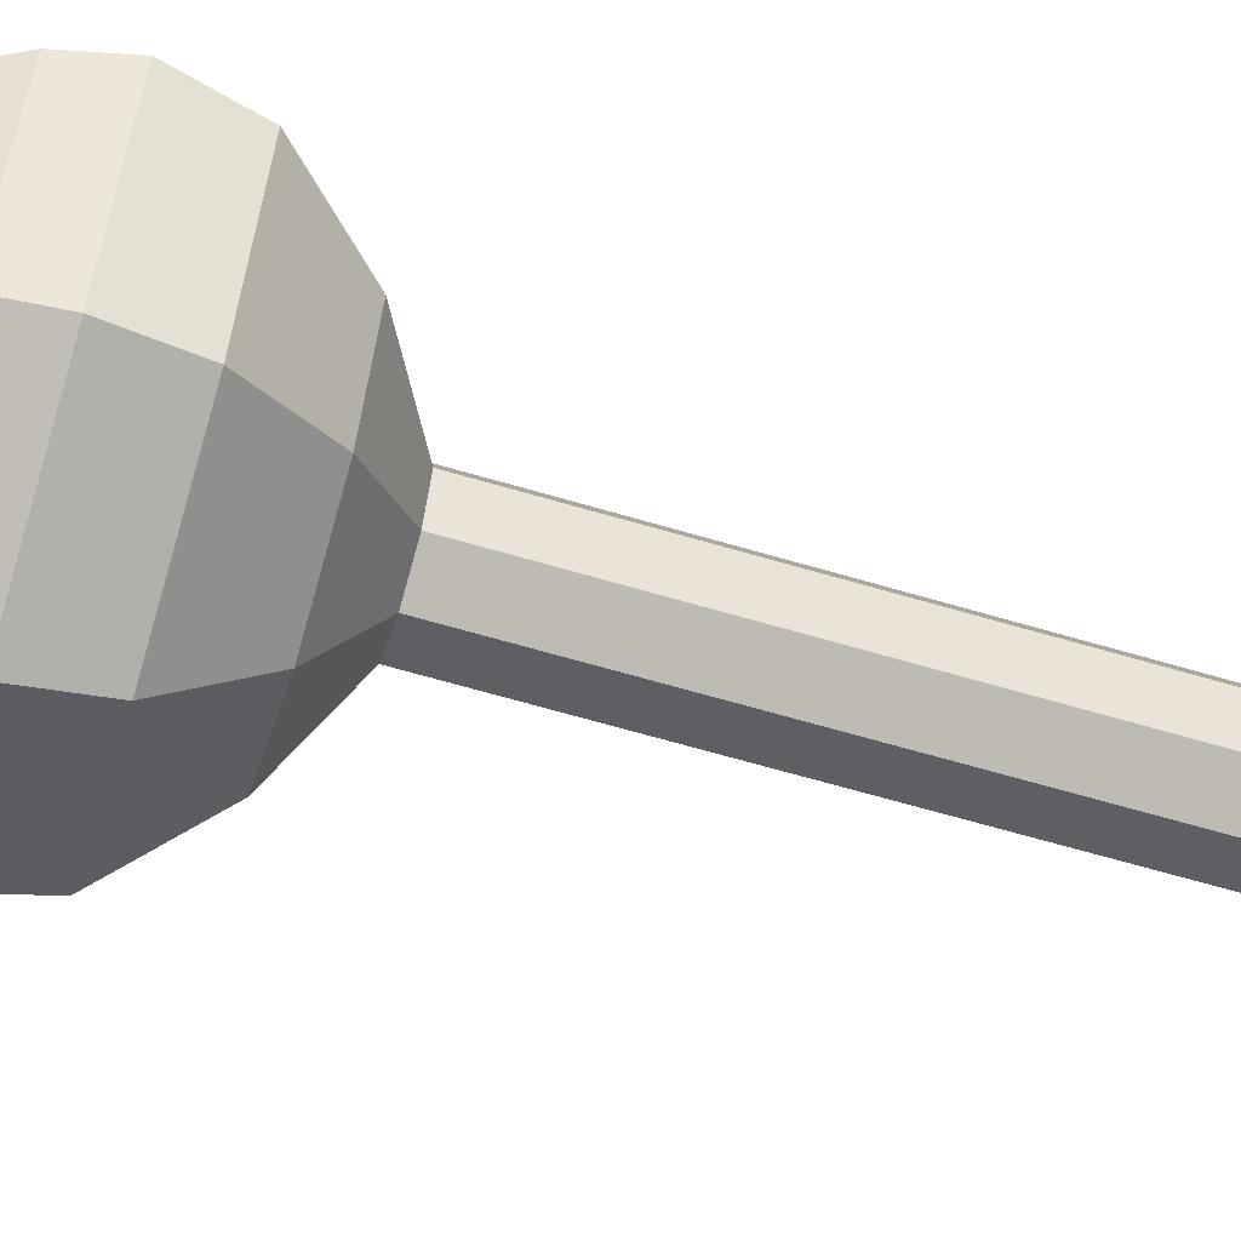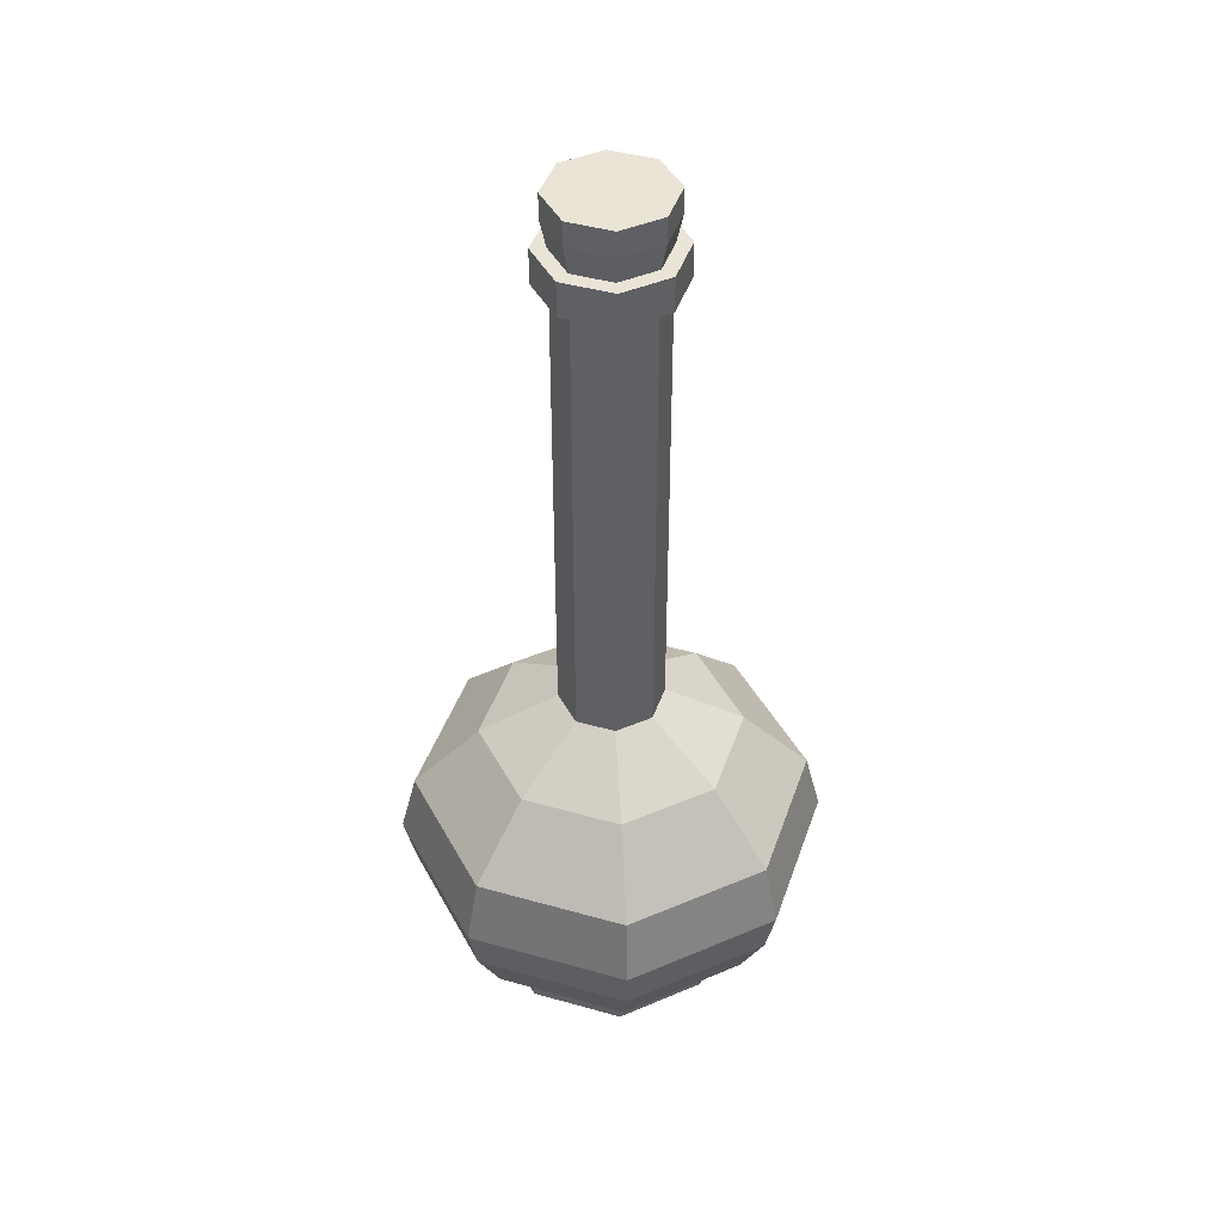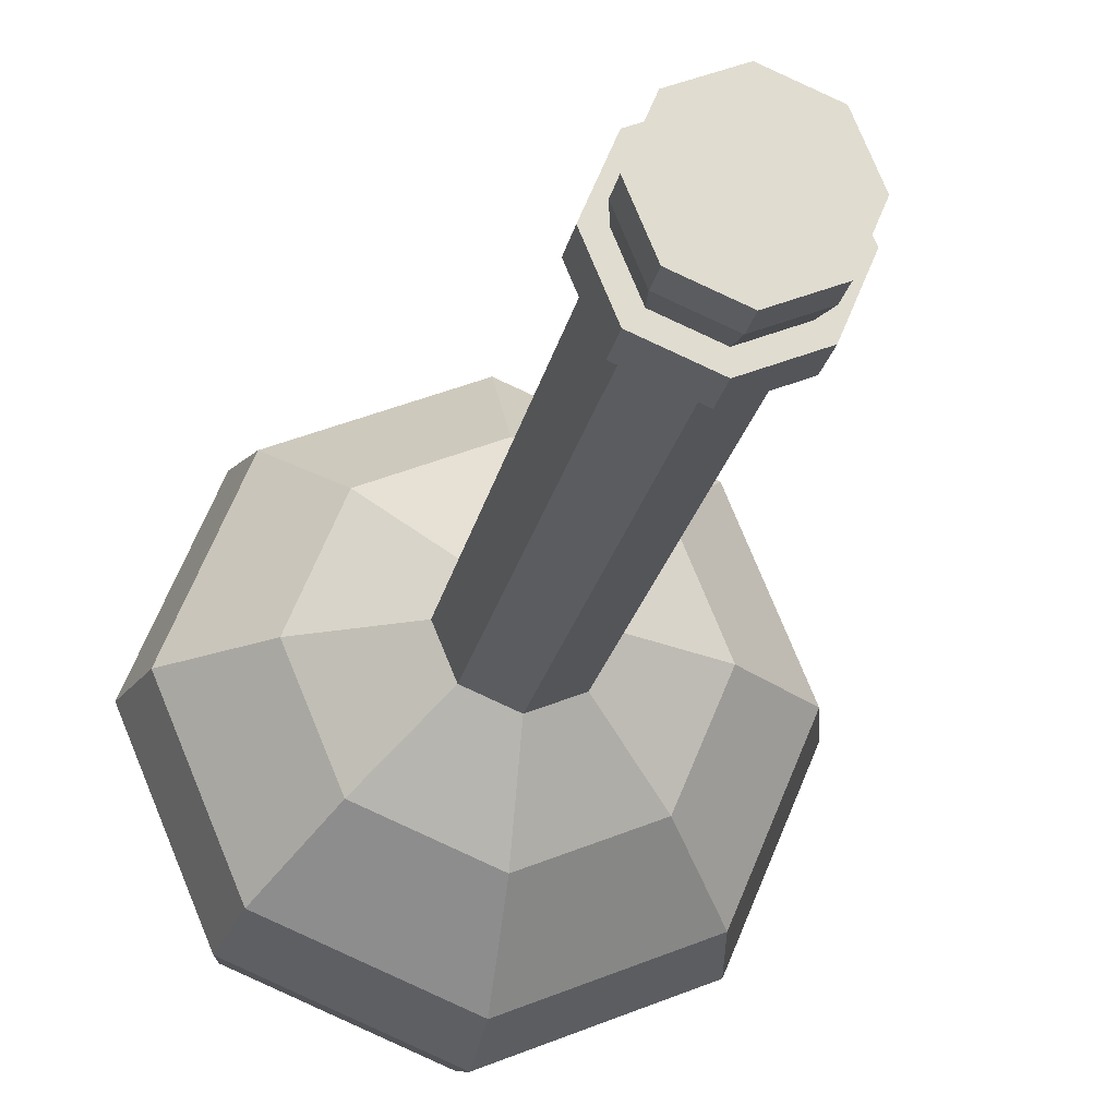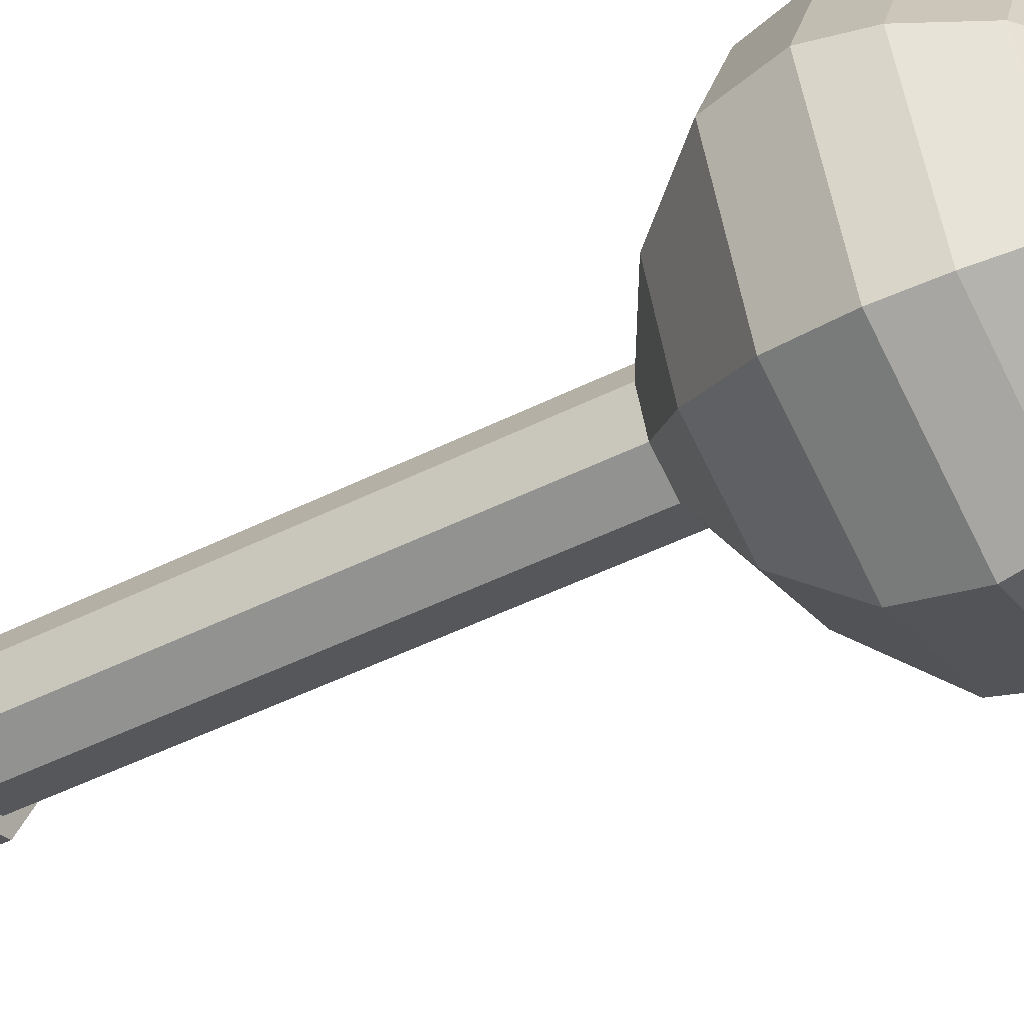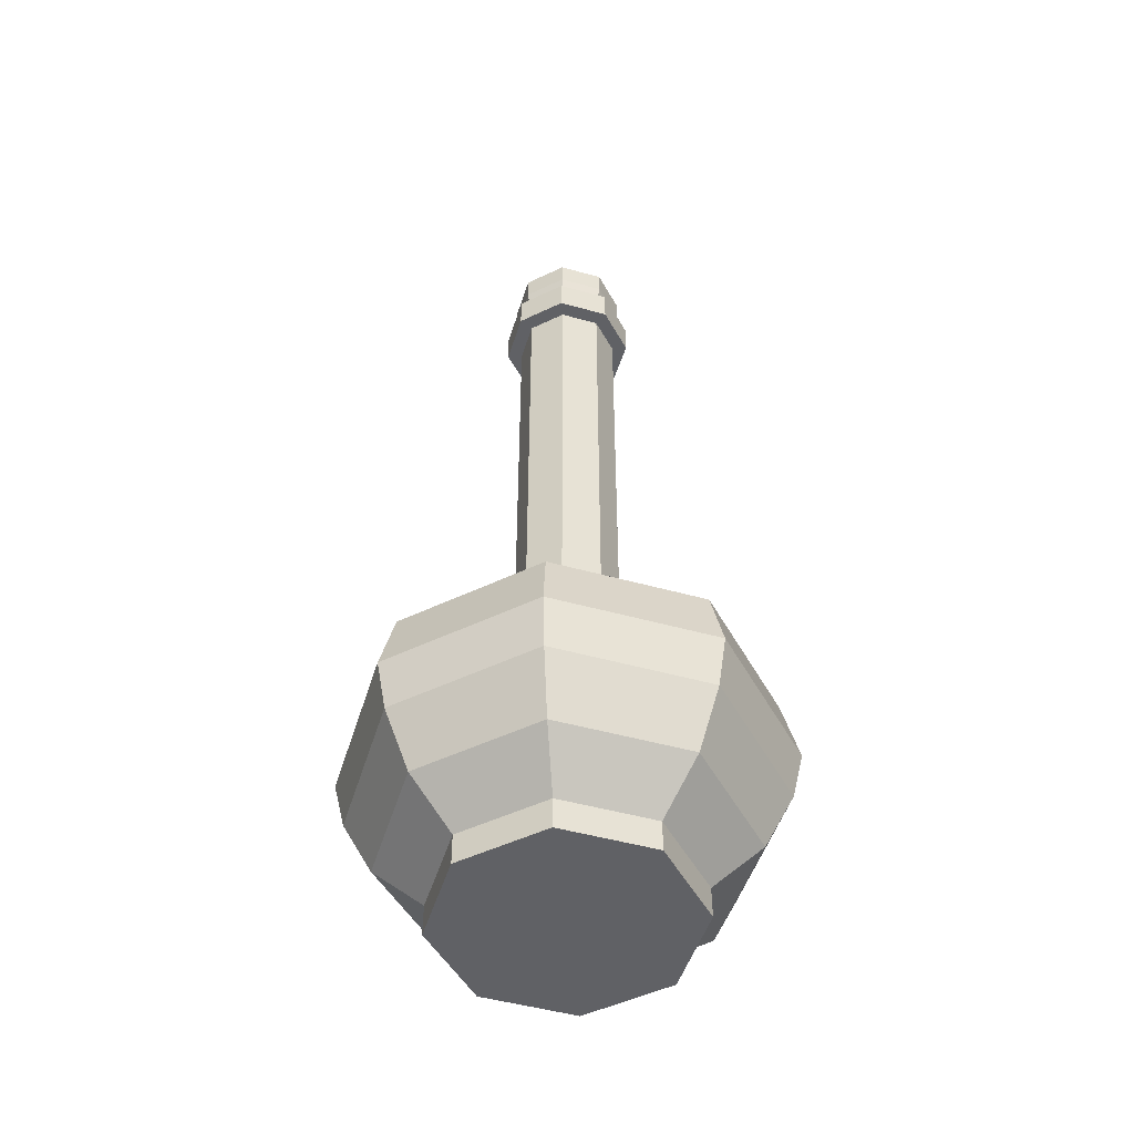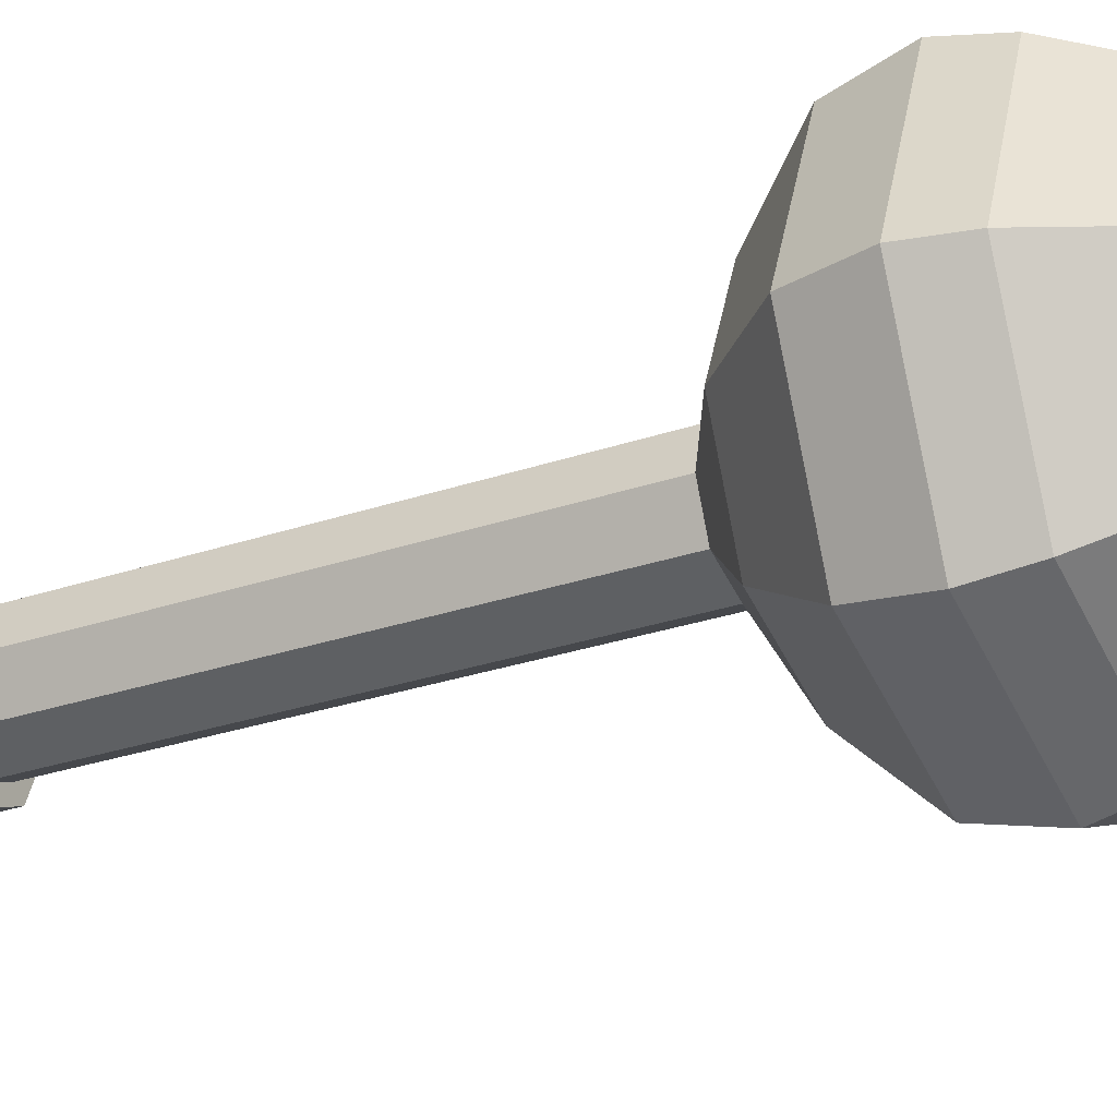
<metadata>
{"format":"obj","ext":"obj","renderer":"f3d","projection":"perspective","resolution":1024,"background":"white","views":[{"elev":-62.3,"azim":73.1,"up":"+Z"},{"elev":43.7,"azim":-139.1,"up":"+Y"},{"elev":-20.4,"azim":169.6,"up":"+Z"},{"elev":-48.6,"azim":-60.9,"up":"+Z"},{"elev":-49.3,"azim":-174.6,"up":"+Y"},{"elev":-26.7,"azim":-61.4,"up":"+Z"}]}
</metadata>
<code>
o Potion_C
v 0 0.01297 -0.05861
v 0.04144 0.01297 -0.04144
v 0.05861 0.01297 0
v 0.04144 0.01297 0.04144
v -0 -0.002185 0
v -0 0.01297 0.05861
v -0.04144 0.01297 0.04144
v -0.05861 0.01297 0
v -0.04144 0.01297 -0.04144
v 0.05795 0.03308 -0.05795
v 0 0.03308 -0.08195
v 0.08195 0.03308 0
v 0.05795 0.03308 0.05795
v -0 0.03308 0.08195
v -0.05795 0.03308 0.05795
v -0.08195 0.03308 0
v -0.05795 0.03308 -0.05795
v 0.06776 0.06013 -0.06776
v 0 0.06013 -0.09582
v 0.09582 0.06013 0
v 0.06776 0.06013 0.06776
v -0 0.06013 0.09582
v -0.06776 0.06013 0.06776
v -0.09582 0.06013 0
v -0.06776 0.06013 -0.06776
v 0.07156 0.0833 -0.07156
v 0 0.0833 -0.1012
v 0.1012 0.0833 0
v 0.07156 0.0833 0.07156
v -0 0.0833 0.1012
v -0.07156 0.0833 0.07156
v -0.1012 0.0833 -0
v -0.07156 0.0833 -0.07156
v 0.06627 0.1136 -0.06627
v 0 0.1136 -0.09372
v 0.09372 0.1136 -0
v 0.06627 0.1136 0.06627
v -0 0.1136 0.09372
v -0.06627 0.1136 0.06627
v -0.09372 0.1136 -0
v -0.06627 0.1136 -0.06627
v 0.04399 0.1459 -0.04399
v -0 0.1459 -0.06221
v 0.06221 0.1459 -0
v 0.04399 0.1459 0.04399
v -0 0.1459 0.06221
v -0.04399 0.1459 0.04399
v -0.06221 0.1459 -0
v -0.04399 0.1459 -0.04399
v 0.0175 0.1673 -0.0175
v -0 0.1673 -0.02474
v 0.02474 0.1673 -0
v 0.0175 0.1673 0.0175
v -0 0.1673 0.02474
v -0.0175 0.1673 0.0175
v -0.02474 0.1673 -0
v -0.0175 0.1673 -0.0175
v 0.0175 0.3976 -0.0175
v -0 0.3976 -0.02474
v 0.02474 0.3976 -0
v 0.0175 0.3976 0.0175
v -0 0.3976 0.02474
v -0.0175 0.3976 0.0175
v -0.02474 0.3976 -0
v -0.0175 0.3976 -0.0175
v 0.02275 0.3976 -0.02275
v -0 0.3976 -0.03217
v 0.03217 0.3976 -0
v 0.02275 0.3976 0.02275
v -0 0.3976 0.03217
v -0.02275 0.3976 0.02275
v -0.03217 0.3976 -0
v -0.02275 0.3976 -0.02275
v 0.01776 0.4143 -0.01776
v -0 0.4143 -0.02511
v 0.02511 0.4143 -0
v 0.01776 0.4143 0.01776
v -0 0.4143 0.02511
v -0.01776 0.4143 0.01776
v -0.02511 0.4143 -0
v -0.01776 0.4143 -0.01776
v 0.02275 0.4143 -0.02275
v -0 0.4143 -0.03217
v 0.03217 0.4143 -0
v 0.02275 0.4143 0.02275
v -0 0.4143 0.03217
v -0.02275 0.4143 0.02275
v -0.03217 0.4143 -0
v -0.02275 0.4143 -0.02275
v 0.01972 0.4272 -0.01972
v -0 0.4272 -0.02788
v 0.02788 0.4272 -0
v 0.01972 0.4272 0.01972
v -0 0.4272 0.02788
v -0.01972 0.4272 0.01972
v -0.02788 0.4272 -0
v -0.01972 0.4272 -0.01972
v -0 0.4393 -0
v 0 -0.002185 -0.05861
v 0.04144 -0.002185 -0.04144
v 0.05861 -0.002185 0
v 0.04144 -0.002185 0.04144
v -0 -0.002185 0.05861
v -0.04144 -0.002185 0.04144
v -0.05861 -0.002185 0
v -0.04144 -0.002185 -0.04144
v 0.01972 0.4393 -0.01972
v -0 0.4393 -0.02788
v 0.02788 0.4393 -0
v 0.01972 0.4393 0.01972
v -0 0.4393 0.02788
v -0.01972 0.4393 0.01972
v -0.02788 0.4393 -0
v -0.01972 0.4393 -0.01972
f 99 1 2 100
f 100 2 3 101
f 101 3 4 102
f 102 4 6 103
f 103 6 7 104
f 104 7 8 105
f 7 6 14 15
f 105 8 9 106
f 106 9 1 99
f 12 10 18 20
f 1 9 17 11
f 2 1 11 10
f 4 3 12 13
f 8 7 15 16
f 6 4 13 14
f 9 8 16 17
f 3 2 10 12
f 19 25 33 27
f 17 16 24 25
f 15 14 22 23
f 13 12 20 21
f 10 11 19 18
f 11 17 25 19
f 16 15 23 24
f 14 13 21 22
f 29 28 36 37
f 24 23 31 32
f 22 21 29 30
f 20 18 26 28
f 25 24 32 33
f 23 22 30 31
f 21 20 28 29
f 18 19 27 26
f 41 40 48 49
f 26 27 35 34
f 27 33 41 35
f 32 31 39 40
f 30 29 37 38
f 28 26 34 36
f 33 32 40 41
f 31 30 38 39
f 46 45 53 54
f 39 38 46 47
f 37 36 44 45
f 34 35 43 42
f 35 41 49 43
f 40 39 47 48
f 38 37 45 46
f 36 34 42 44
f 51 57 65 59
f 44 42 50 52
f 49 48 56 57
f 47 46 54 55
f 45 44 52 53
f 42 43 51 50
f 43 49 57 51
f 48 47 55 56
f 63 62 70 71
f 56 55 63 64
f 54 53 61 62
f 52 50 58 60
f 57 56 64 65
f 55 54 62 63
f 53 52 60 61
f 50 51 59 58
f 73 72 88 89
f 61 60 68 69
f 58 59 67 66
f 59 65 73 67
f 64 63 71 72
f 62 61 69 70
f 60 58 66 68
f 65 64 72 73
f 74 75 91 90
f 71 70 86 87
f 69 68 84 85
f 66 67 83 82
f 67 73 89 83
f 72 71 87 88
f 70 69 85 86
f 68 66 82 84
f 75 74 82 83
f 74 76 84 82
f 76 77 85 84
f 77 78 86 85
f 78 79 87 86
f 79 80 88 87
f 80 81 89 88
f 81 75 83 89
f 97 96 113 114
f 75 81 97 91
f 80 79 95 96
f 78 77 93 94
f 76 74 90 92
f 81 80 96 97
f 79 78 94 95
f 77 76 92 93
f 95 94 111 112
f 93 92 109 110
f 90 91 108 107
f 91 97 114 108
f 96 95 112 113
f 94 93 110 111
f 92 90 107 109
f 5 99 100
f 5 100 101
f 5 101 102
f 5 102 103
f 5 103 104
f 5 104 105
f 5 105 106
f 5 106 99
f 98 107 108
f 98 109 107
f 98 110 109
f 98 111 110
f 98 112 111
f 98 113 112
f 98 114 113
f 98 108 114

</code>
